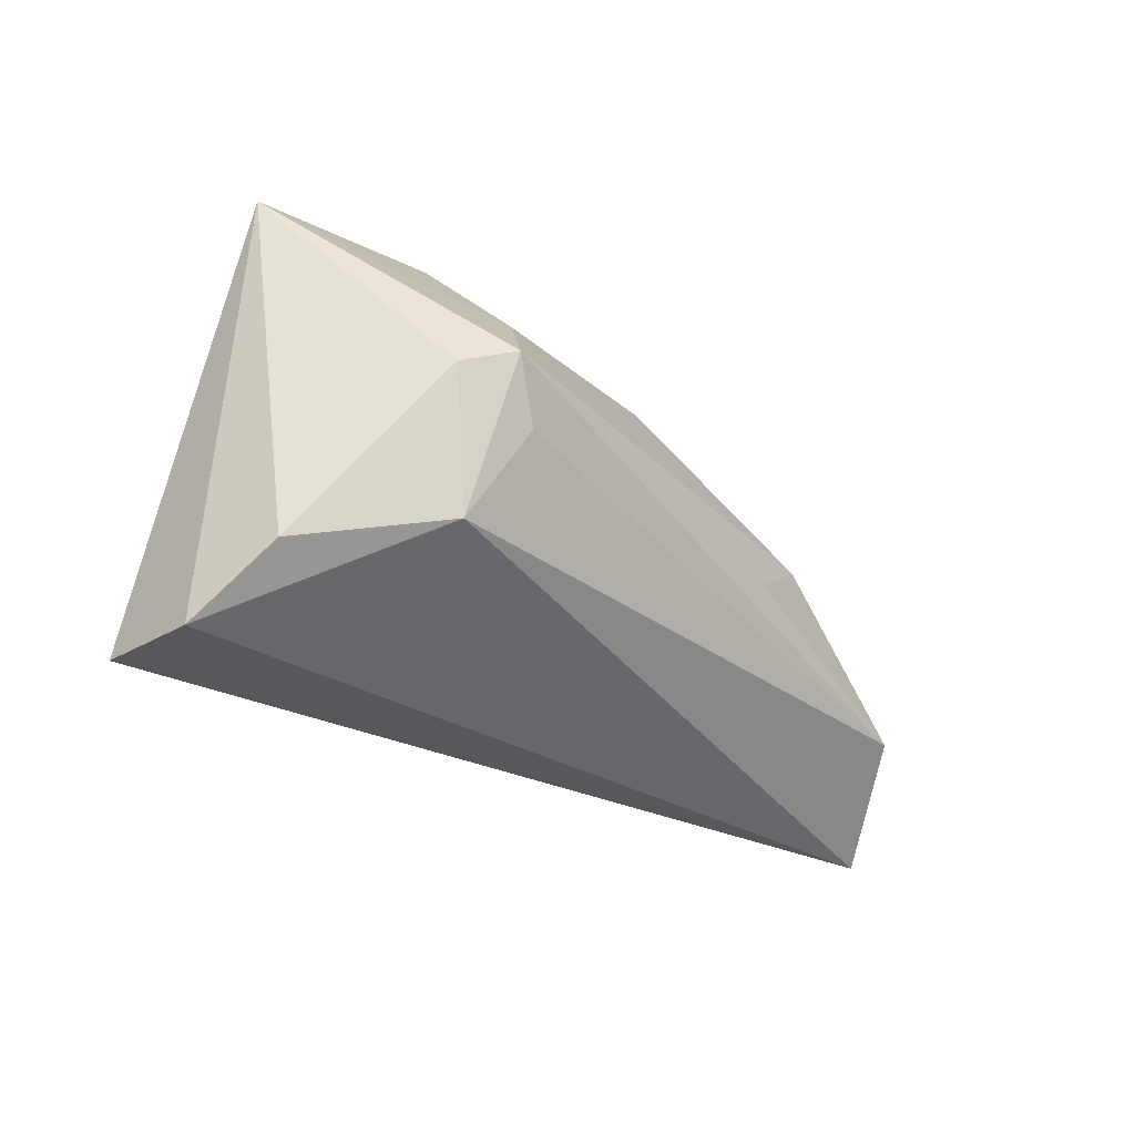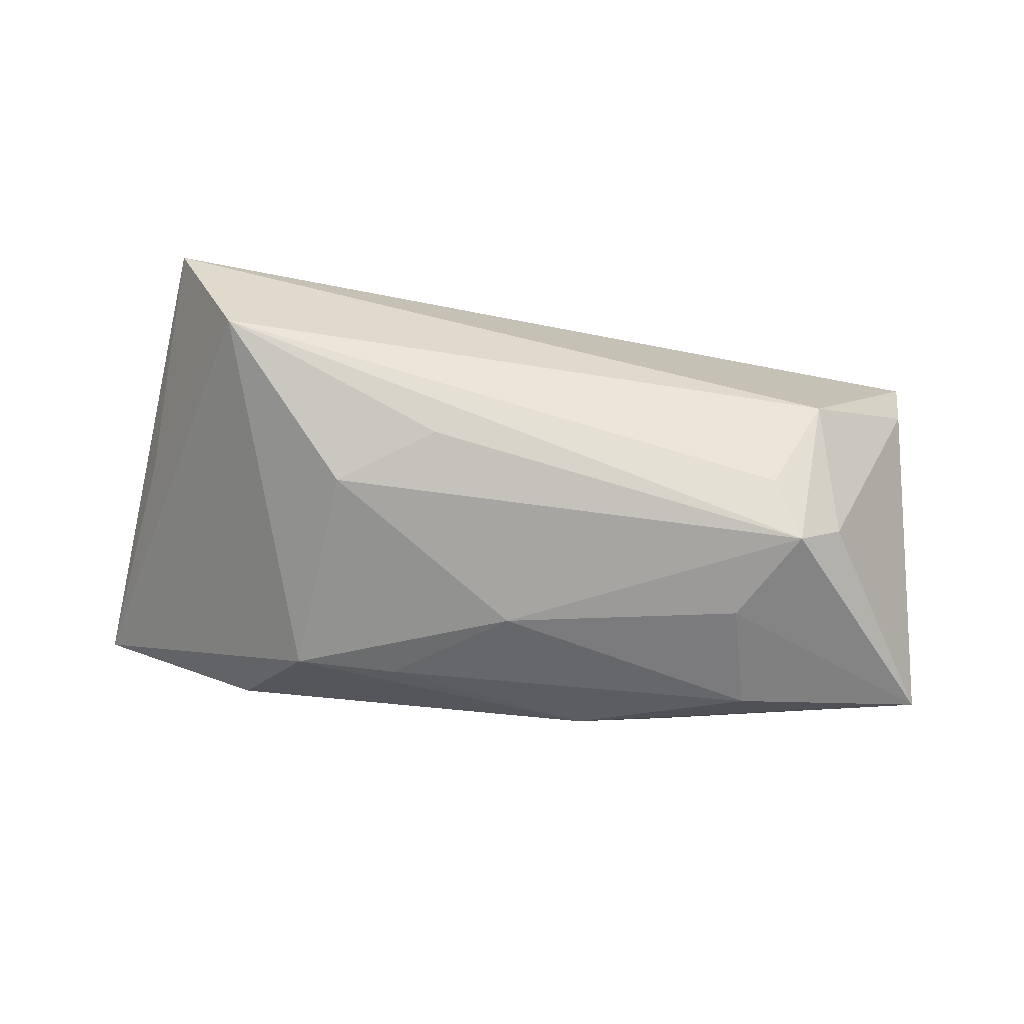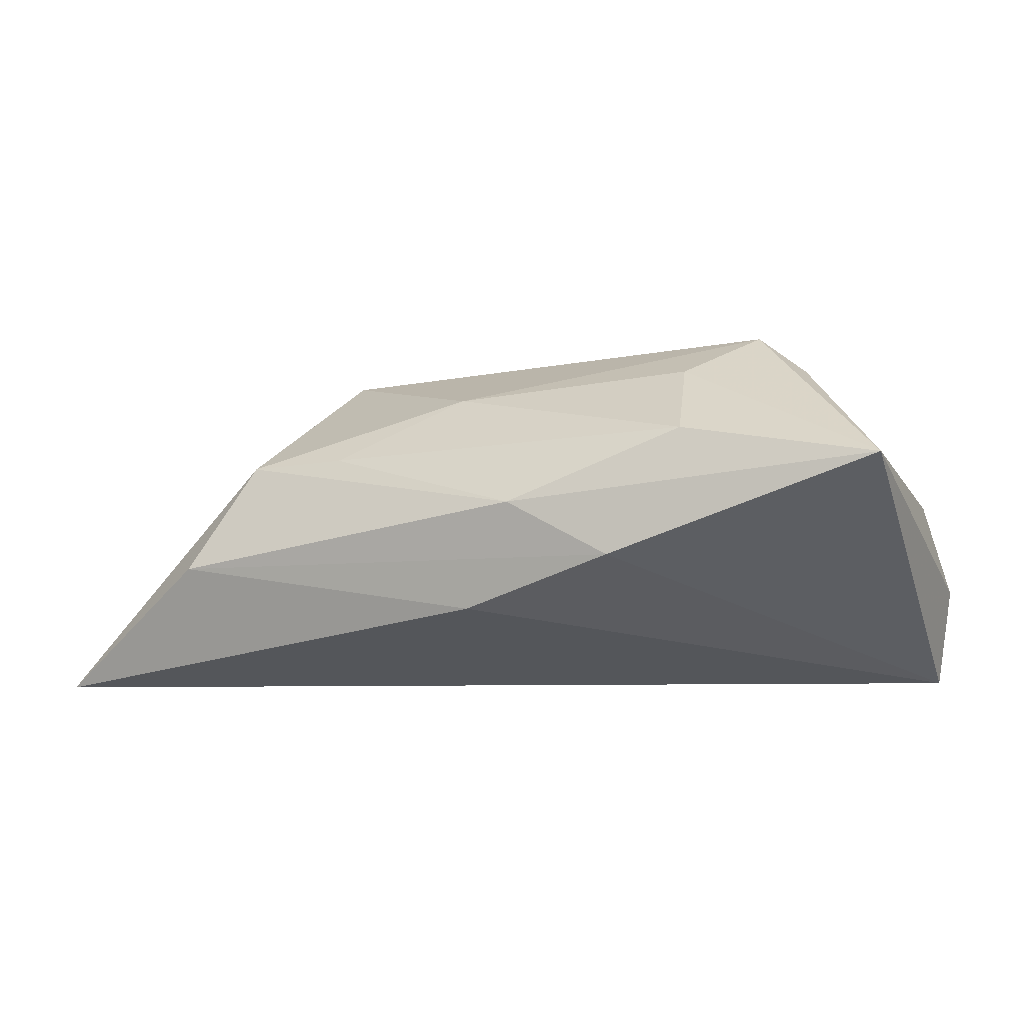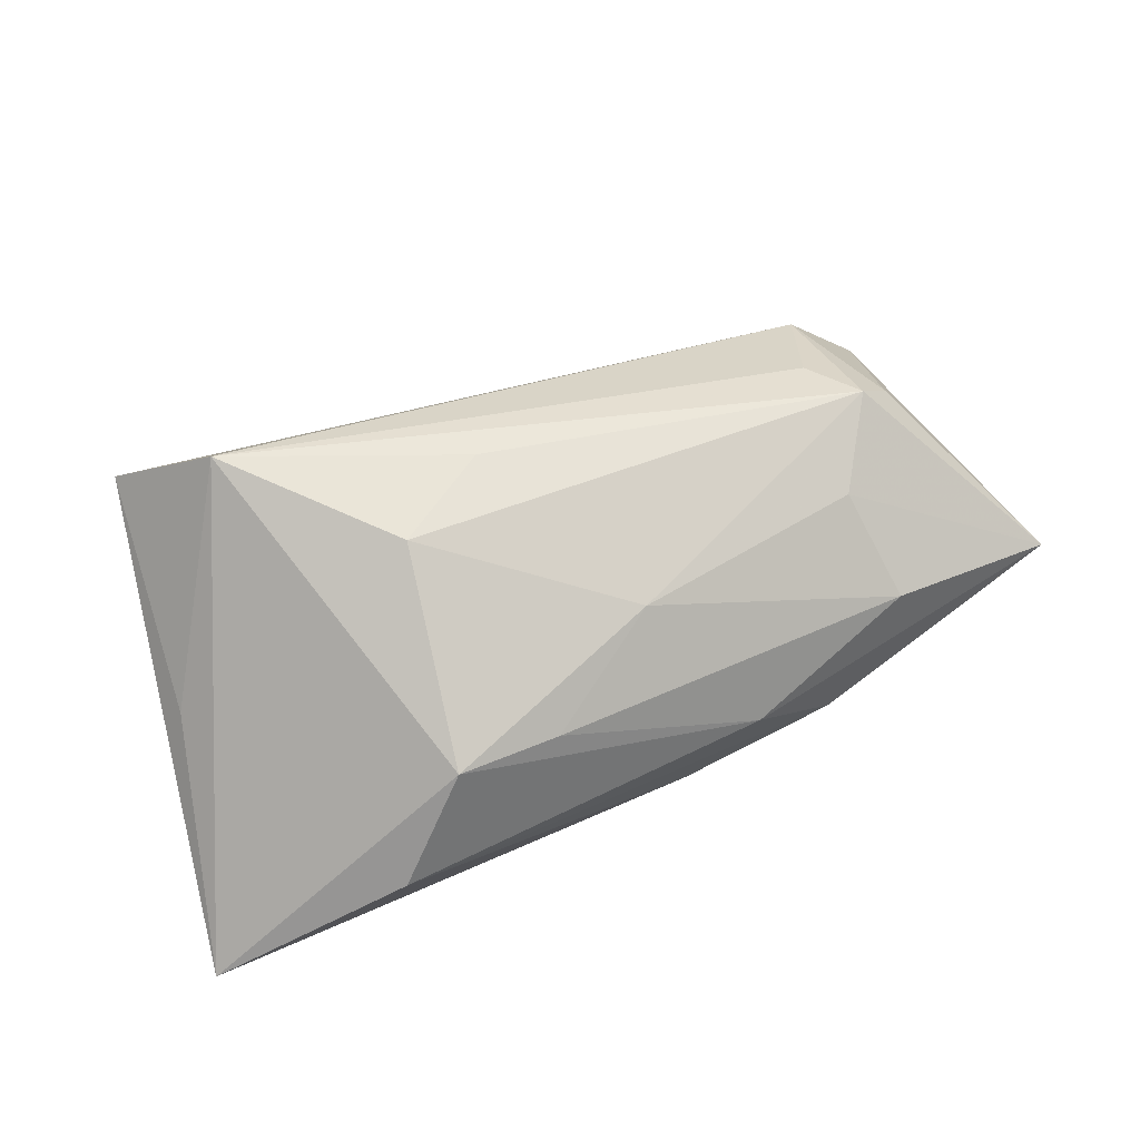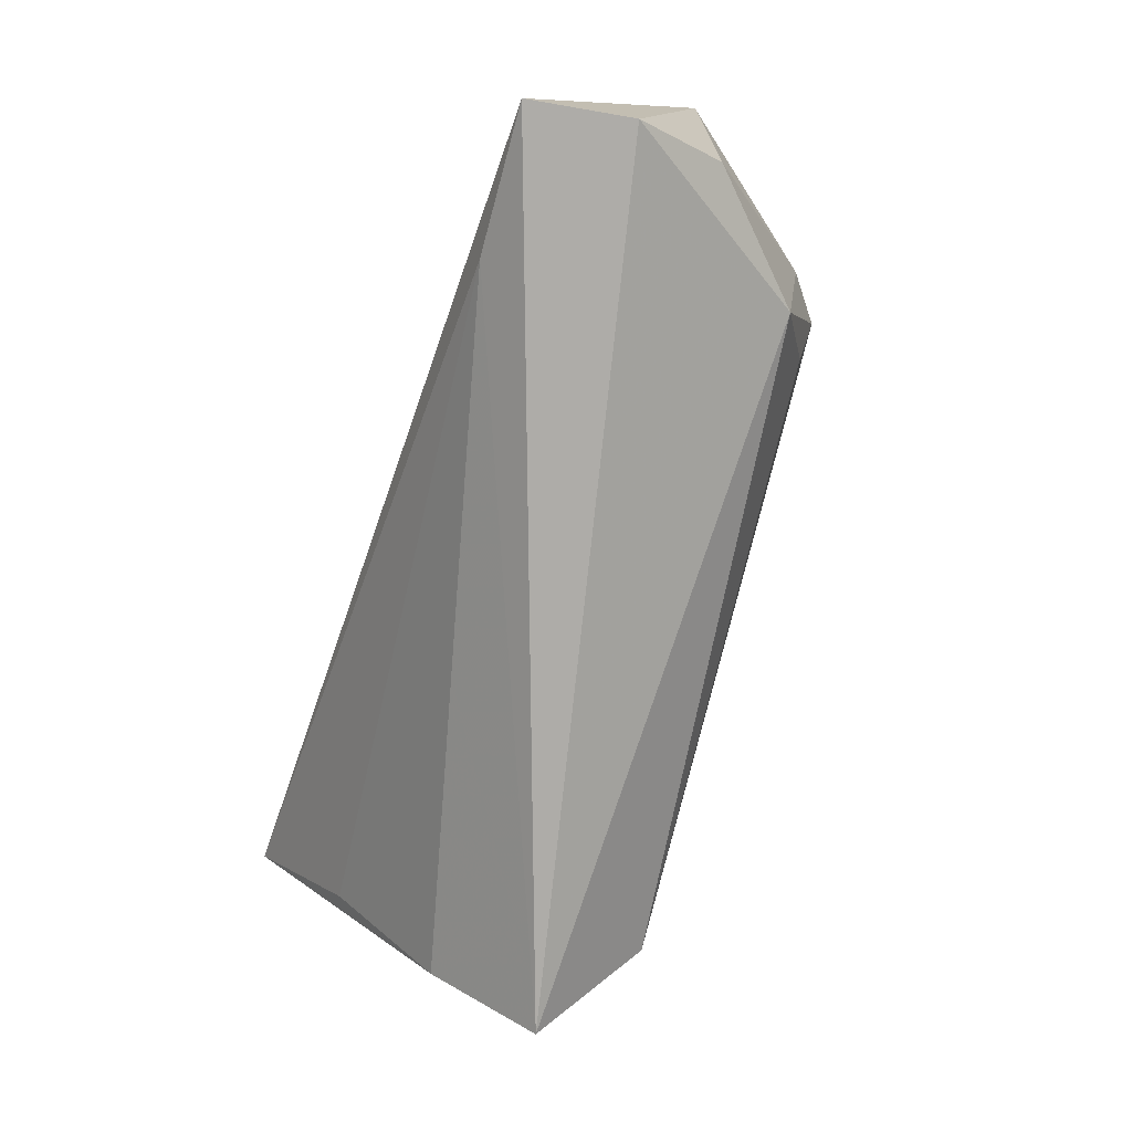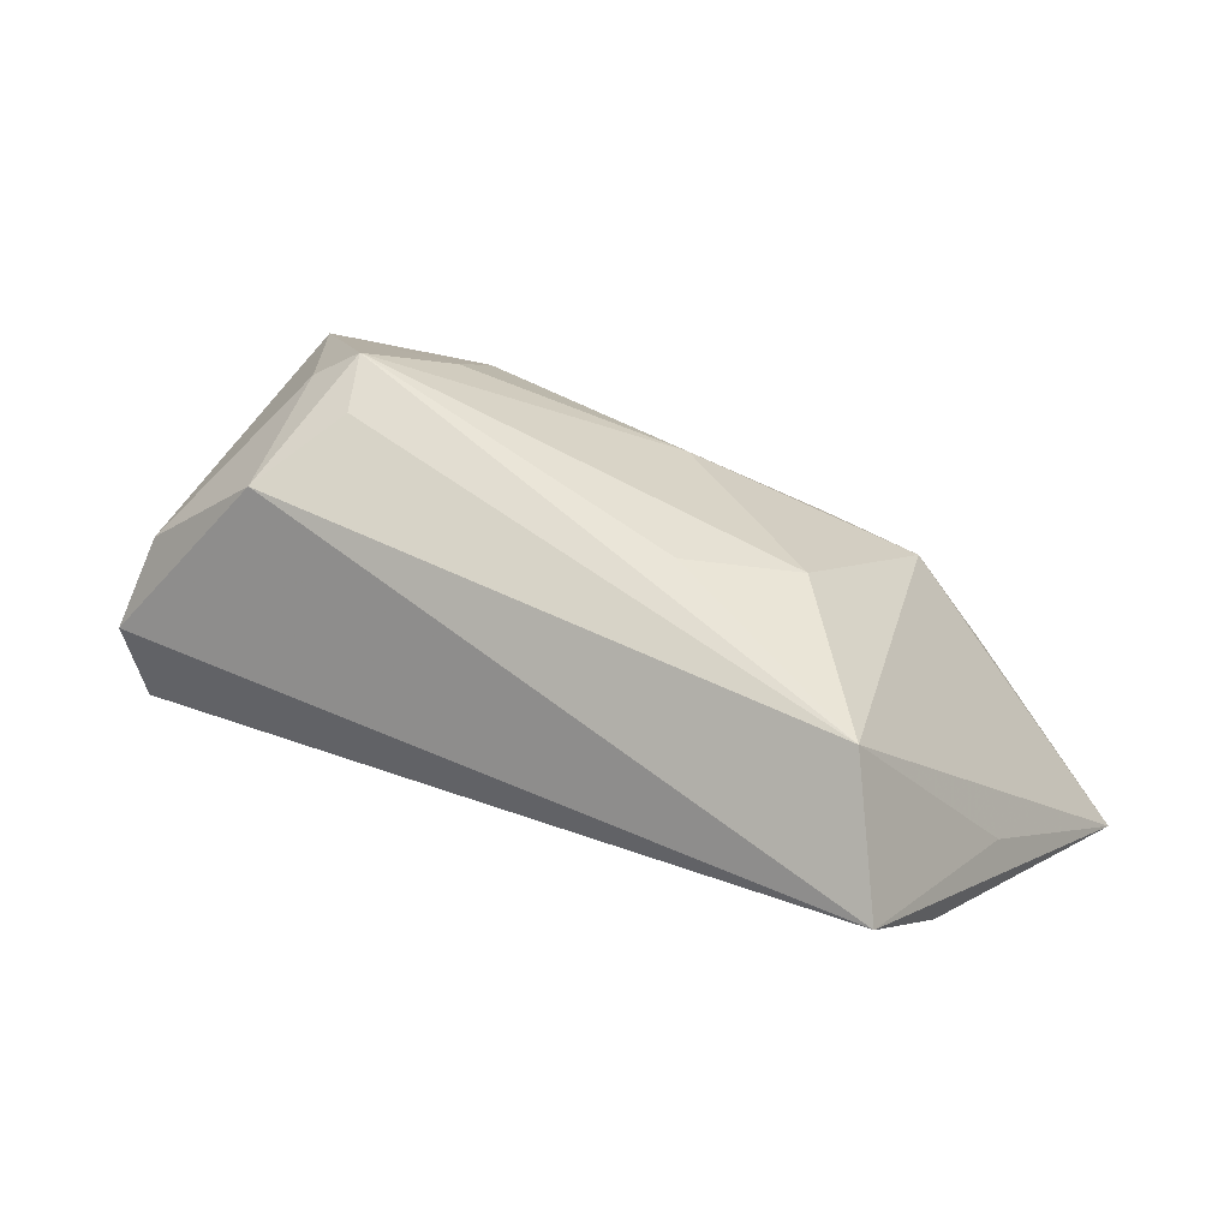
<metadata>
{"format":"obj","ext":"obj","renderer":"f3d","projection":"perspective","resolution":1024,"background":"white","views":[{"elev":-27.7,"azim":-57.4,"up":"+Y"},{"elev":75.5,"azim":-173.8,"up":"+Z"},{"elev":-13.7,"azim":-154.4,"up":"+Z"},{"elev":48.8,"azim":153.7,"up":"+Z"},{"elev":-76.9,"azim":-109.8,"up":"+Y"},{"elev":52.8,"azim":33.0,"up":"+Z"}]}
</metadata>
<code>
v 0.05539 0.003419 -0.0105
v 0.06102 0.02198 -0.02178
v 0.05354 -0.01502 0.002831
v -0.03604 0.00525 0.02097
v 0.0131 -0.003046 0.02433
v 0.01621 0.02594 0.00526
v -0.03167 0.02465 0.004262
v 0.04189 -0.01473 0.02634
v 0.05432 -0.0008077 0.0003493
v -0.002339 0.02459 -0.01609
v 0.03776 0.02875 -0.008073
v -0.05113 -0.01899 0.001459
v -0.009885 0.02865 -0.003777
v -0.03209 -0.002514 0.02003
v 0.02922 0.02597 0.005551
v -0.02212 0.02579 -0.01111
v -0.03223 -0.02244 -0.02041
v -0.02886 0.01478 0.01468
v -0.03782 -0.01471 0.01521
v -0.05584 0.02173 -0.0009896
v 0.0514 -0.02681 0.01604
v -0.05027 -0.02681 -0.02178
v -0.04148 0.002572 0.01643
v 0.001298 0.01884 0.01353
v -0.0525 -0.02681 -0.009201
v 0.0253 0.004295 0.02243
f 2 22 10
f 2 21 3
f 22 21 25
f 21 19 25
f 20 22 25
f 16 22 20
f 16 10 22
f 8 19 21
f 2 3 1
f 17 21 22
f 17 3 21
f 17 1 3
f 17 22 2
f 2 1 17
f 20 25 12
f 12 25 19
f 15 8 2
f 26 8 15
f 9 21 2
f 2 8 9
f 9 8 21
f 19 8 14
f 14 4 19
f 8 4 14
f 5 8 26
f 26 4 5
f 5 4 8
f 19 4 23
f 23 12 19
f 23 4 20
f 20 12 23
f 11 15 2
f 2 10 11
f 10 16 11
f 24 4 26
f 26 15 24
f 15 11 13
f 13 11 16
f 13 16 20
f 20 7 13
f 4 24 18
f 18 24 7
f 20 4 18
f 18 7 20
f 15 13 6
f 6 13 7
f 6 24 15
f 7 24 6

</code>
